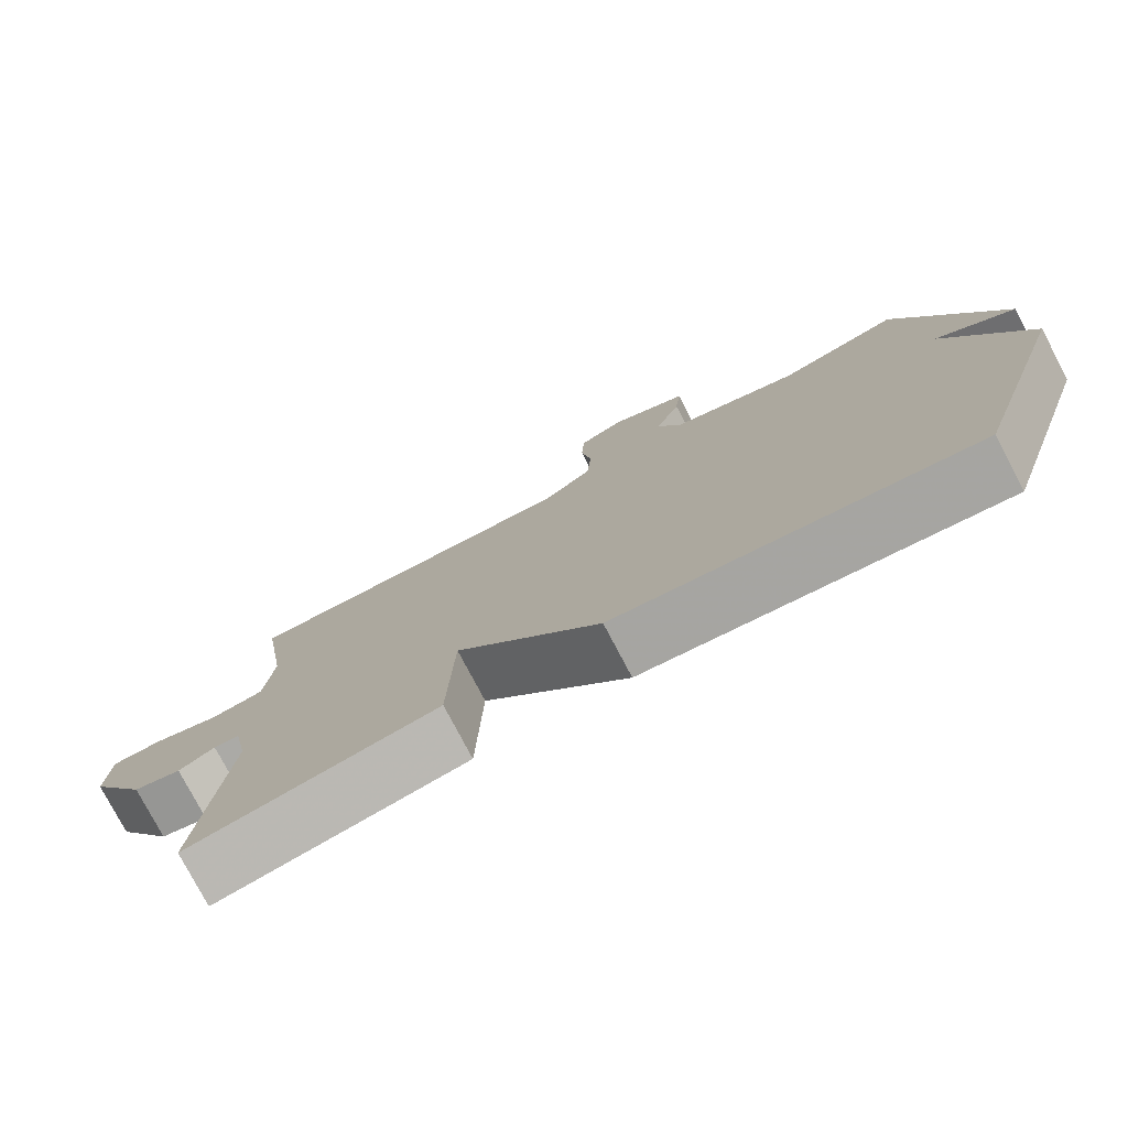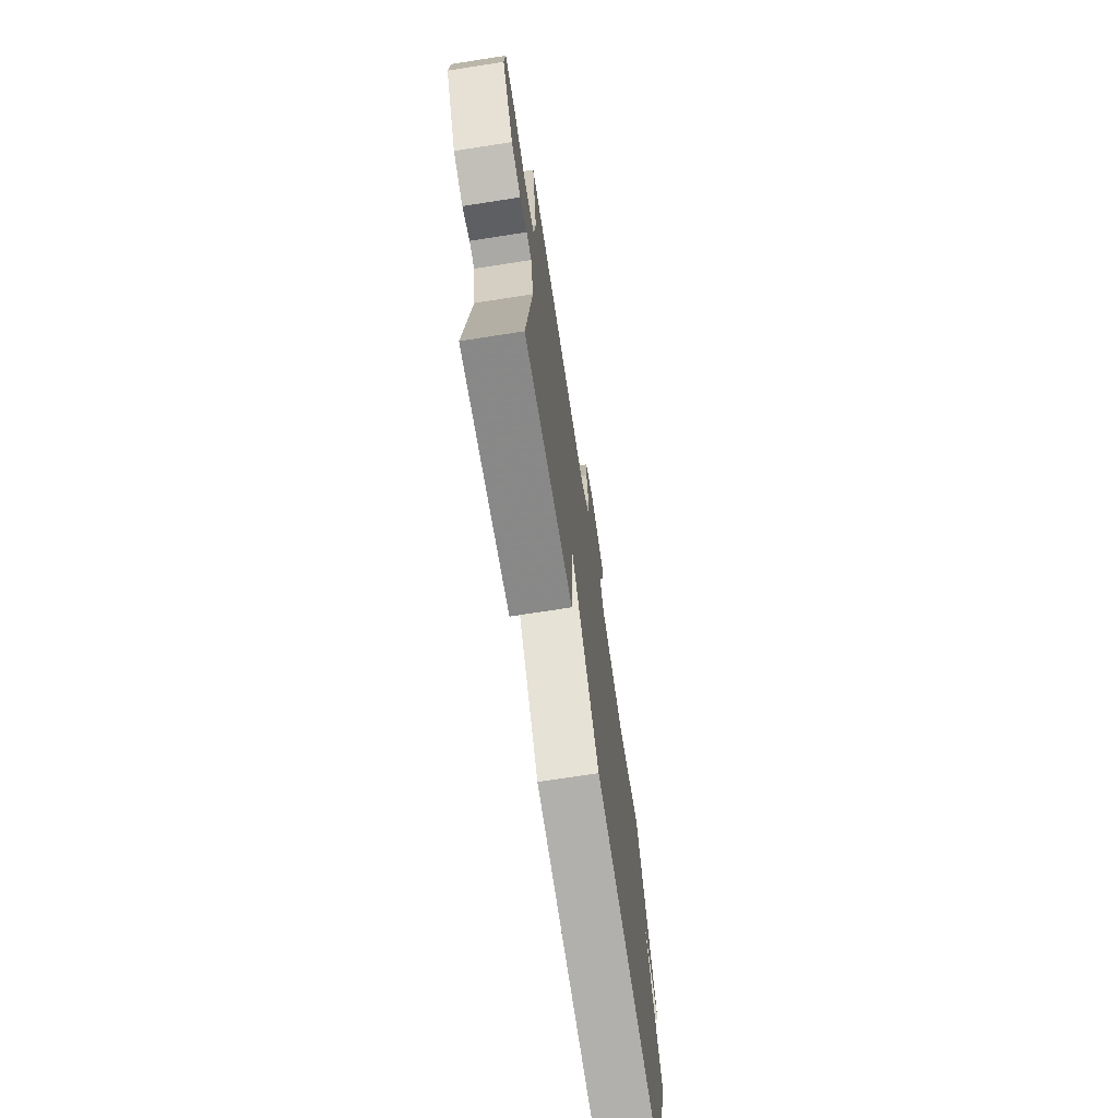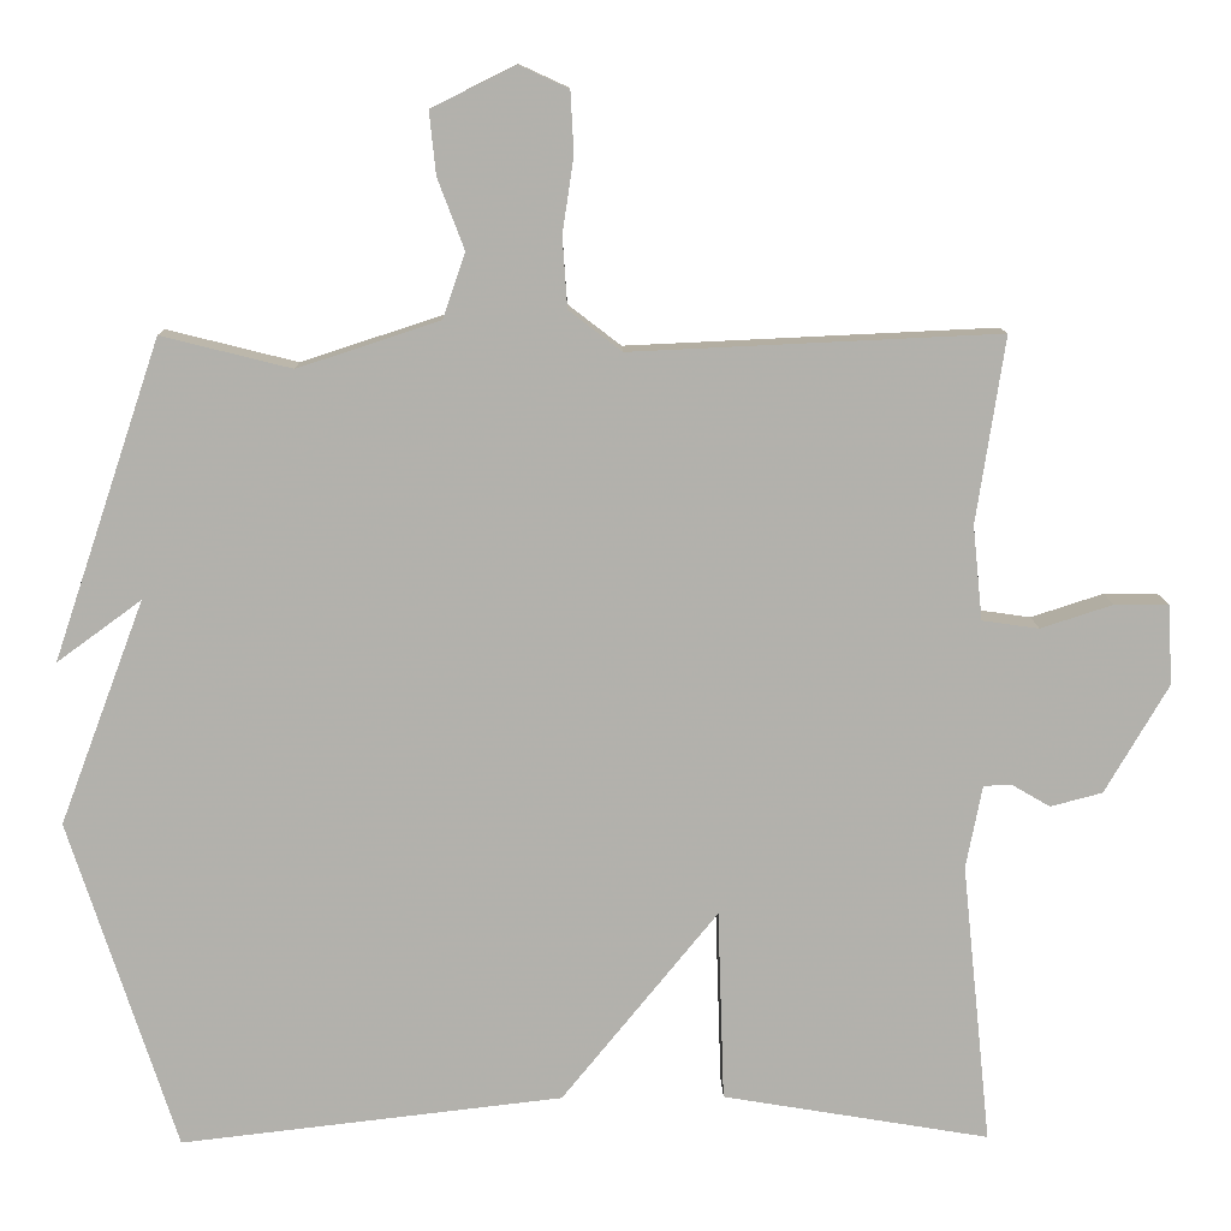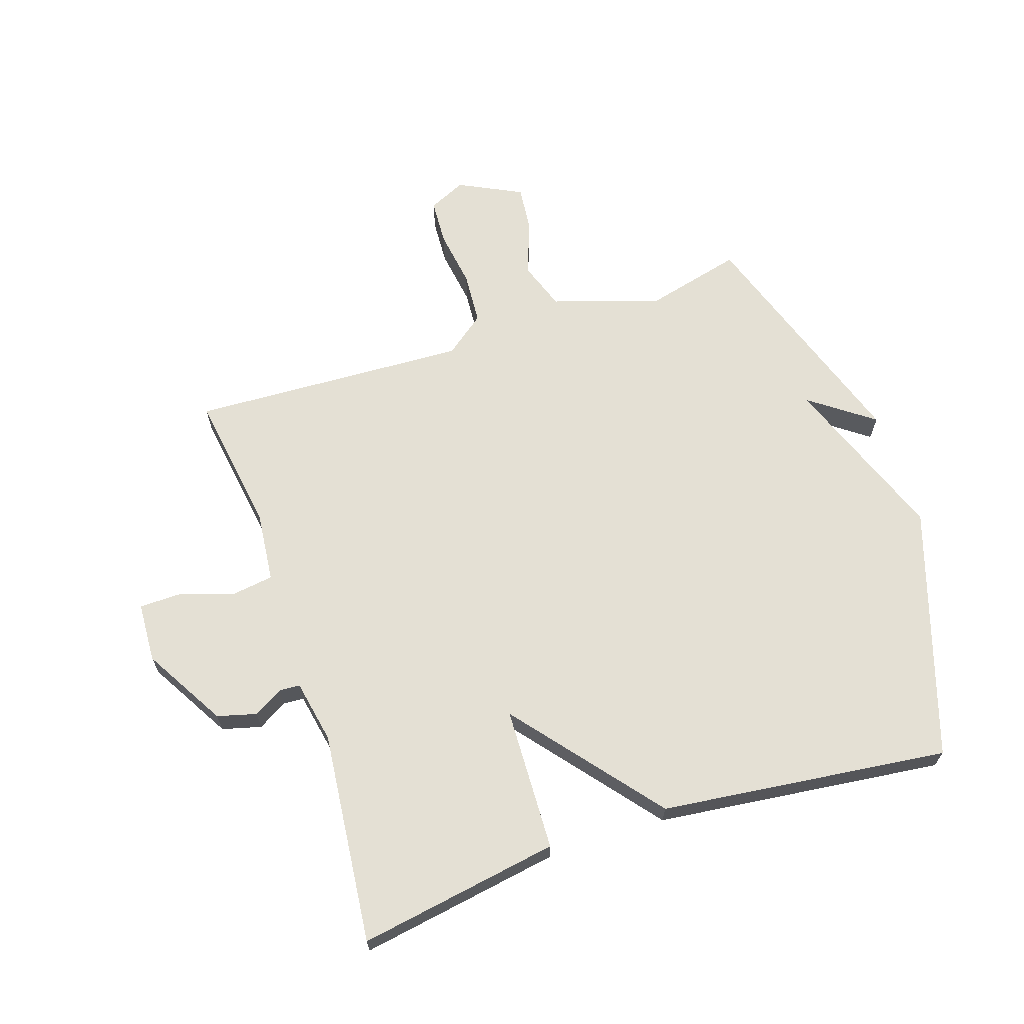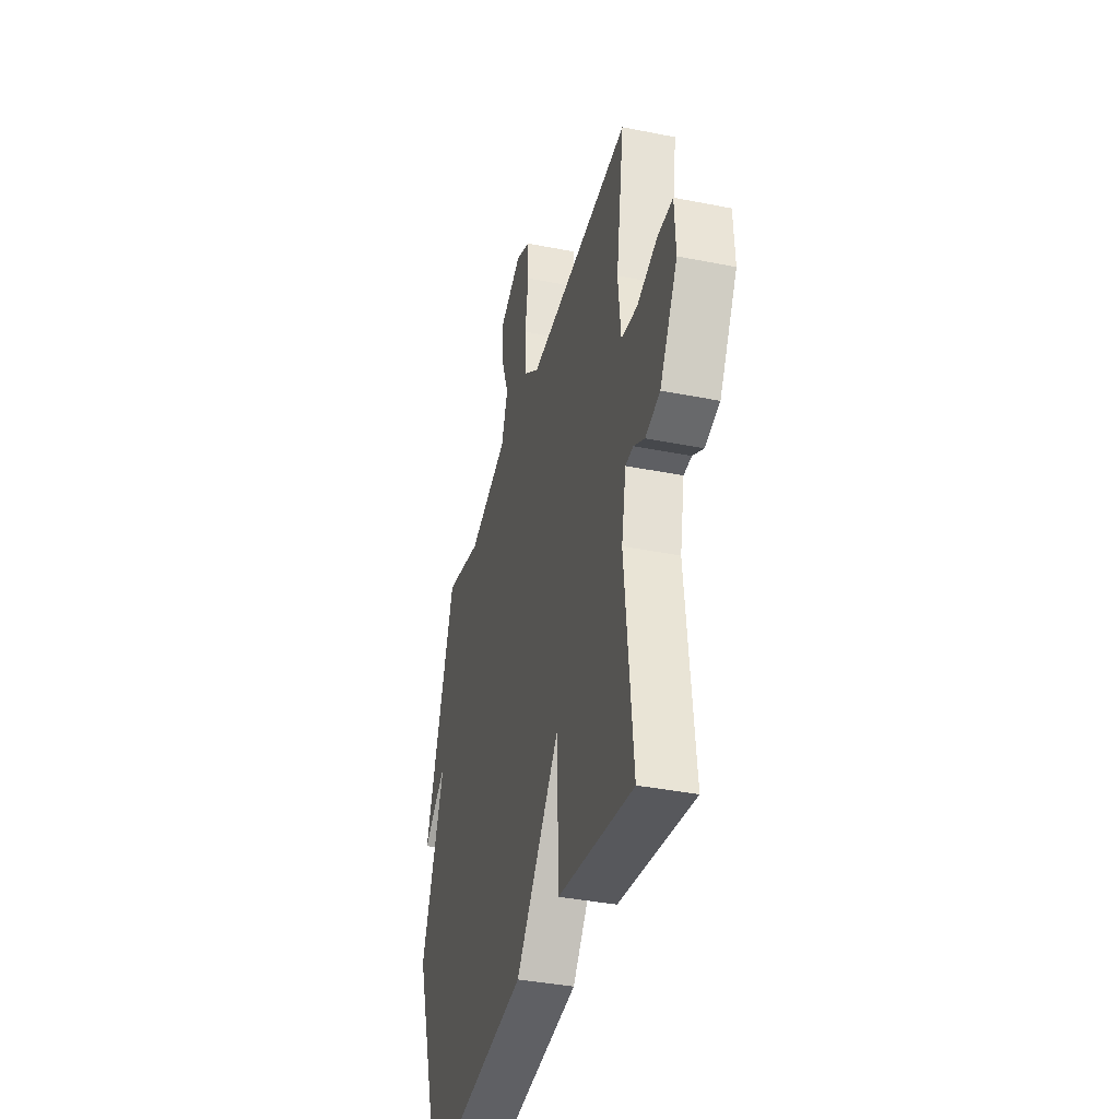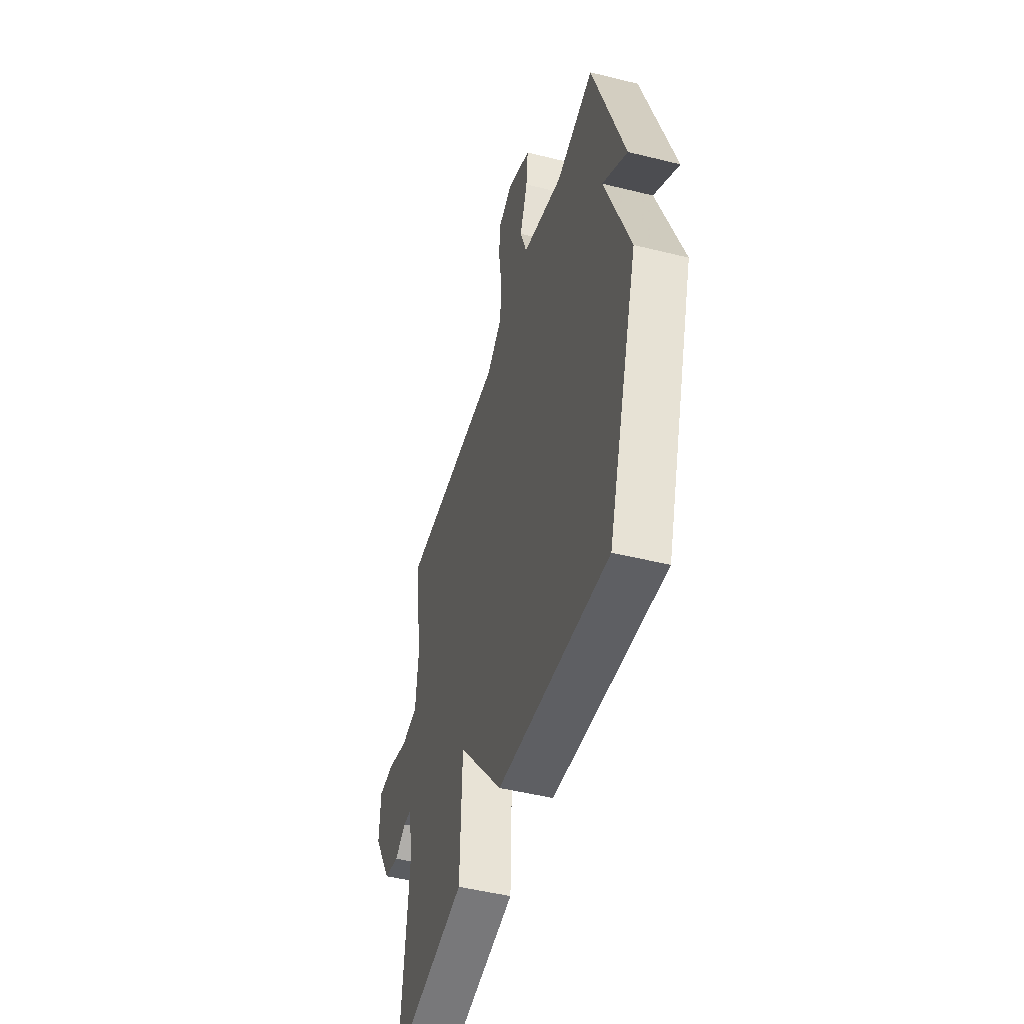
<metadata>
{"format":"obj","ext":"obj","renderer":"f3d","projection":"perspective","resolution":1024,"background":"white","views":[{"elev":-77.9,"azim":-152.2,"up":"+Z"},{"elev":-72.2,"azim":98.8,"up":"+Z"},{"elev":11.2,"azim":-1.1,"up":"+Z"},{"elev":66.1,"azim":161.7,"up":"+Y"},{"elev":-37.9,"azim":75.7,"up":"+Z"},{"elev":-48.1,"azim":-105.6,"up":"+Z"}]}
</metadata>
<code>
v -0.5 0.07 -0.5
v -0.632 0.07 -0.092
v -0.528 0.07 0.184
v -0.632 0.07 0.108
v -0.5 0.07 0.5
v -0.34 0.07 0.46
v -0.166 0.07 0.517
v -0.138 0.07 0.597
v -0.171 0.07 0.684
v -0.179 0.07 0.761
v -0.076 0.07 0.812
v -0.015 0.07 0.784
v -0.011 0.07 0.709
v -0.025 0.07 0.615
v -0.019 0.07 0.529
v 0.046 0.07 0.479
v 0.5 0.07 0.5
v 0.465 0.07 0.271
v 0.477 0.07 0.155
v 0.547 0.07 0.145
v 0.636 0.07 0.174
v 0.703 0.07 0.173
v 0.708 0.07 0.075
v 0.63 0.07 -0.059
v 0.566 0.07 -0.076
v 0.518 0.07 -0.048
v 0.484 0.07 -0.05
v 0.464 0.07 -0.153
v 0.5 0.07 -0.5
v 0.171 0.07 -0.445
v 0.163 0.07 -0.209
v -0.029 0.07 -0.445
v -0.5 0 -0.5
v -0.632 0 -0.092
v -0.528 0 0.184
v -0.632 0 0.108
v -0.5 0 0.5
v -0.34 0 0.46
v -0.166 0 0.517
v -0.138 0 0.597
v -0.171 0 0.684
v -0.179 0 0.761
v -0.076 0 0.812
v -0.015 0 0.784
v -0.011 0 0.709
v -0.025 0 0.615
v -0.019 0 0.529
v 0.046 0 0.479
v 0.5 0 0.5
v 0.465 0 0.271
v 0.477 0 0.155
v 0.547 0 0.145
v 0.636 0 0.174
v 0.703 0 0.173
v 0.708 0 0.075
v 0.63 0 -0.059
v 0.566 0 -0.076
v 0.518 0 -0.048
v 0.484 0 -0.05
v 0.464 0 -0.153
v 0.5 0 -0.5
v 0.171 0 -0.445
v 0.163 0 -0.209
v -0.029 0 -0.445
f 1 2 3
f 32 1 3
f 31 32 3
f 28 29 30 31
f 27 28 31 3
f 26 27 3
f 24 25 26
f 23 24 26
f 22 23 26
f 21 22 26
f 20 21 26
f 19 20 26 3
f 18 19 3
f 16 17 18 3
f 15 16 3
f 14 15 3
f 12 13 14
f 11 12 14
f 10 11 14
f 9 10 14
f 8 9 14
f 7 8 14
f 7 14 3 4
f 6 7 4
f 4 5 6
f 35 34 33
f 35 33 64
f 35 64 63
f 63 62 61 60
f 35 63 60 59
f 35 59 58
f 58 57 56
f 58 56 55
f 58 55 54
f 58 54 53
f 58 53 52
f 35 58 52 51
f 35 51 50
f 35 50 49 48
f 35 48 47
f 35 47 46
f 46 45 44
f 46 44 43
f 46 43 42
f 46 42 41
f 46 41 40
f 46 40 39
f 36 35 46 39
f 36 39 38
f 38 37 36
f 1 33 34 2
f 2 34 35 3
f 3 35 36 4
f 4 36 37 5
f 5 37 38 6
f 6 38 39 7
f 7 39 40 8
f 8 40 41 9
f 9 41 42 10
f 10 42 43 11
f 11 43 44 12
f 12 44 45 13
f 13 45 46 14
f 14 46 47 15
f 15 47 48 16
f 16 48 49 17
f 17 49 50 18
f 18 50 51 19
f 19 51 52 20
f 20 52 53 21
f 21 53 54 22
f 22 54 55 23
f 23 55 56 24
f 24 56 57 25
f 25 57 58 26
f 26 58 59 27
f 27 59 60 28
f 28 60 61 29
f 29 61 62 30
f 30 62 63 31
f 31 63 64 32
f 32 64 33 1

</code>
